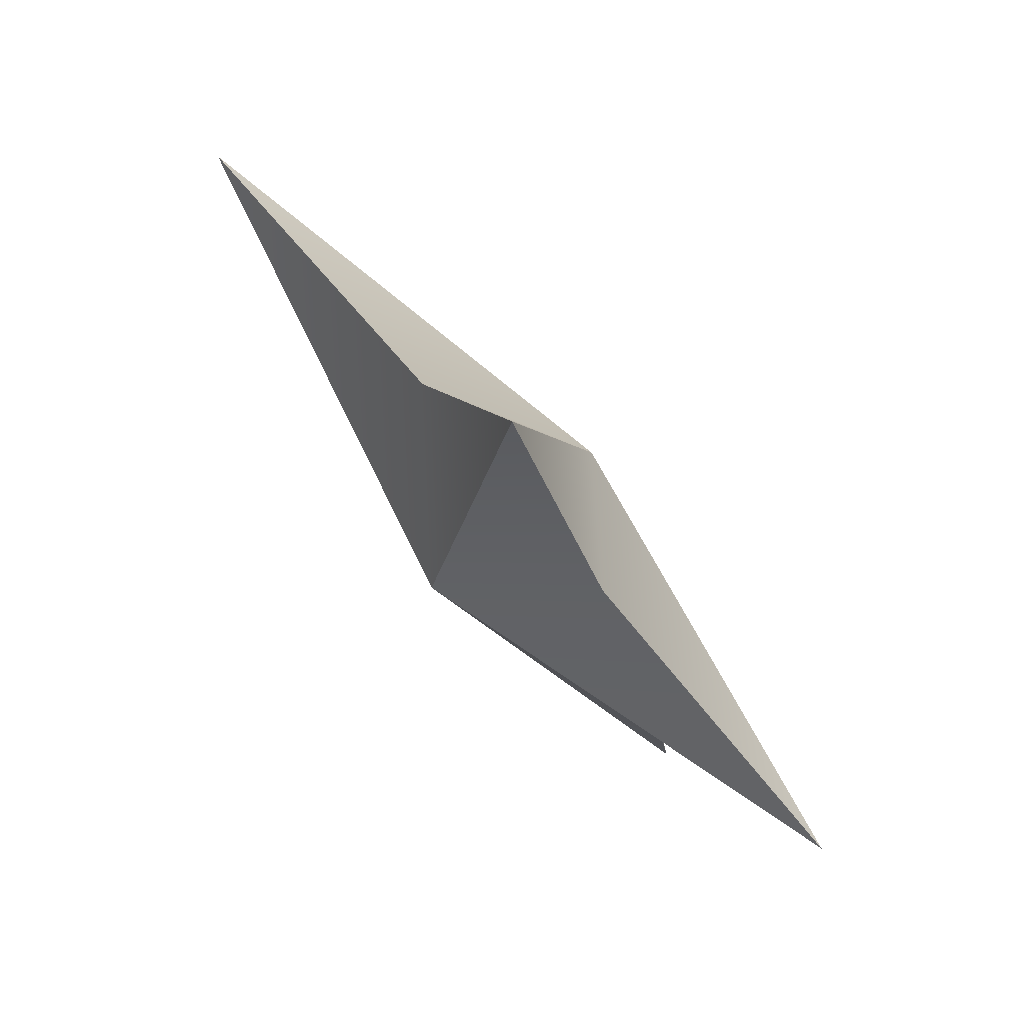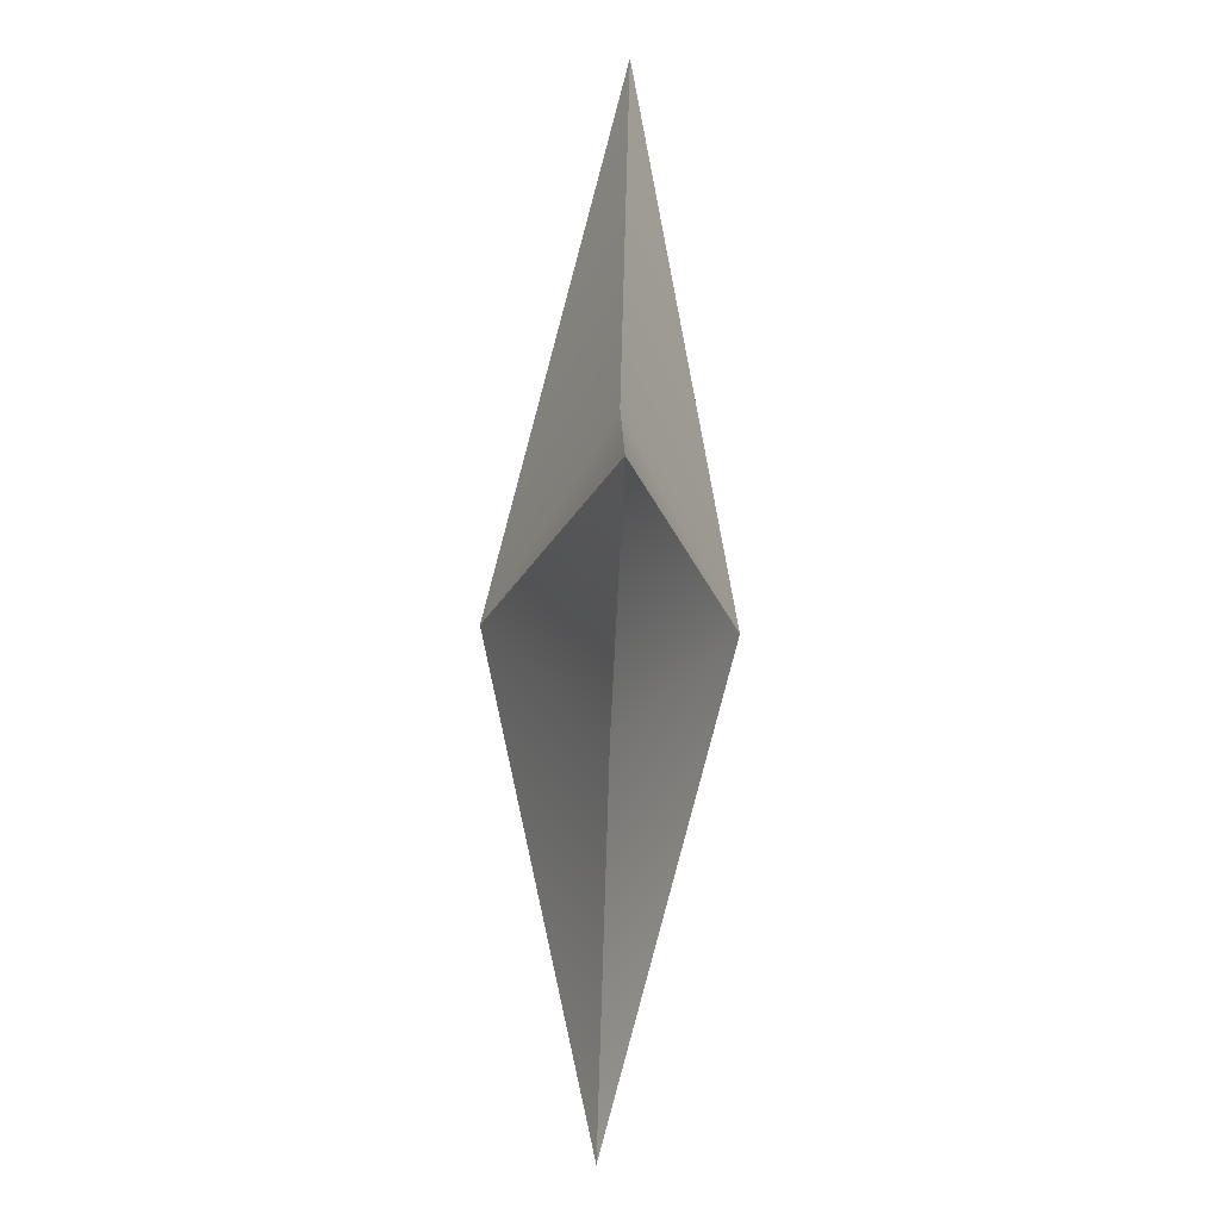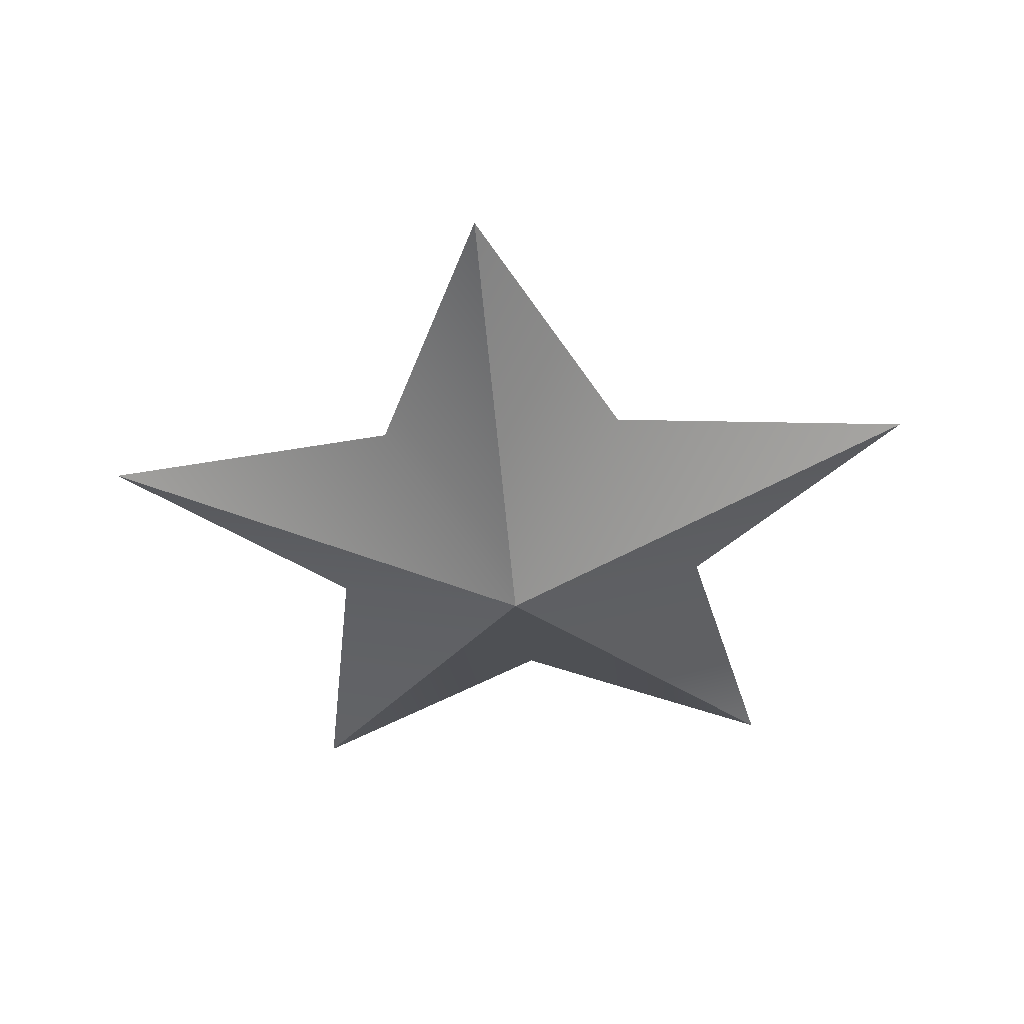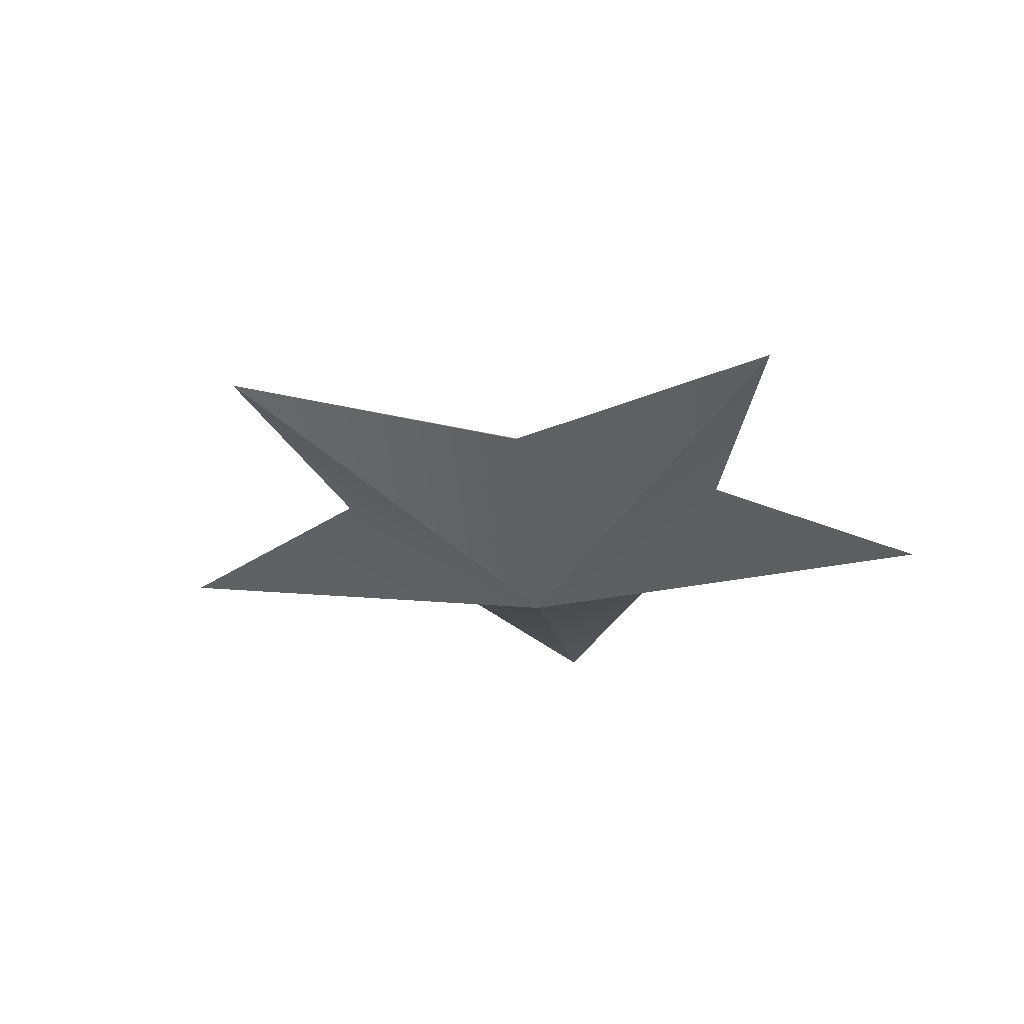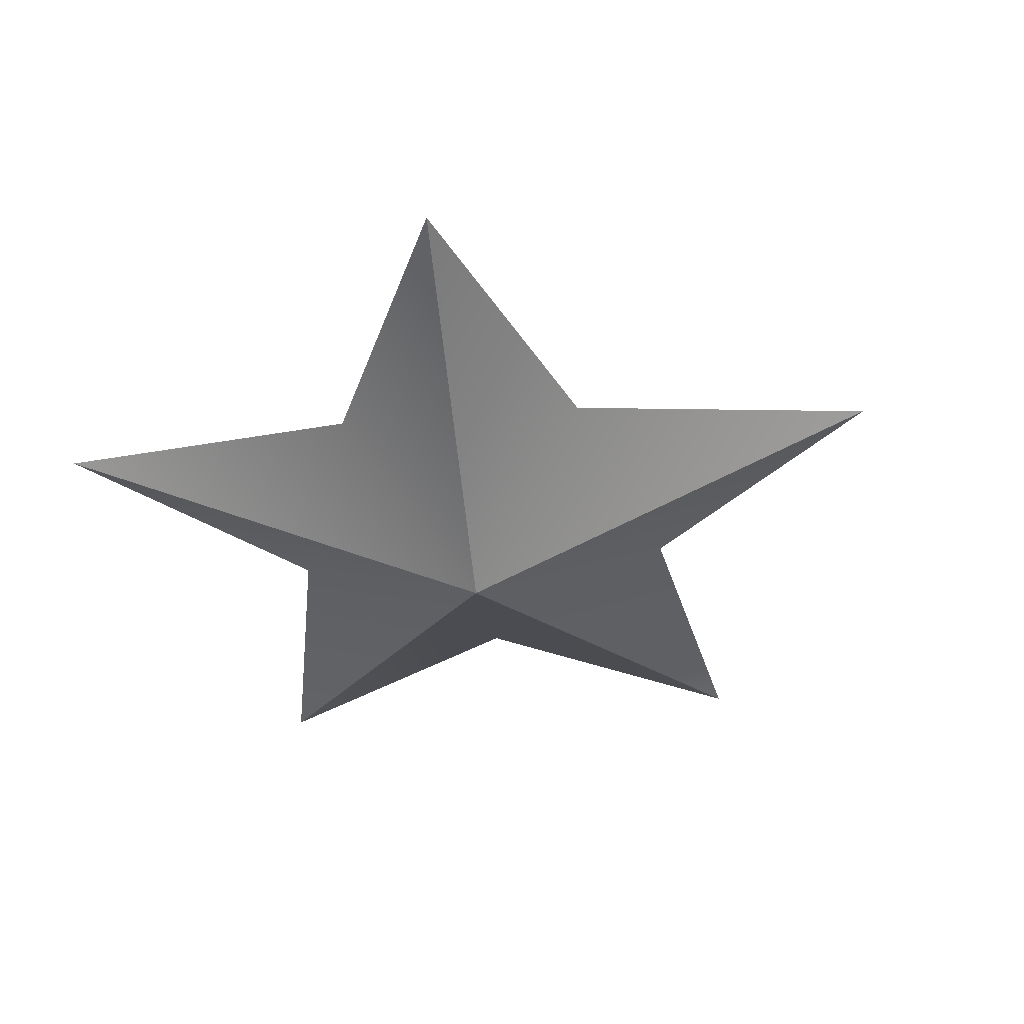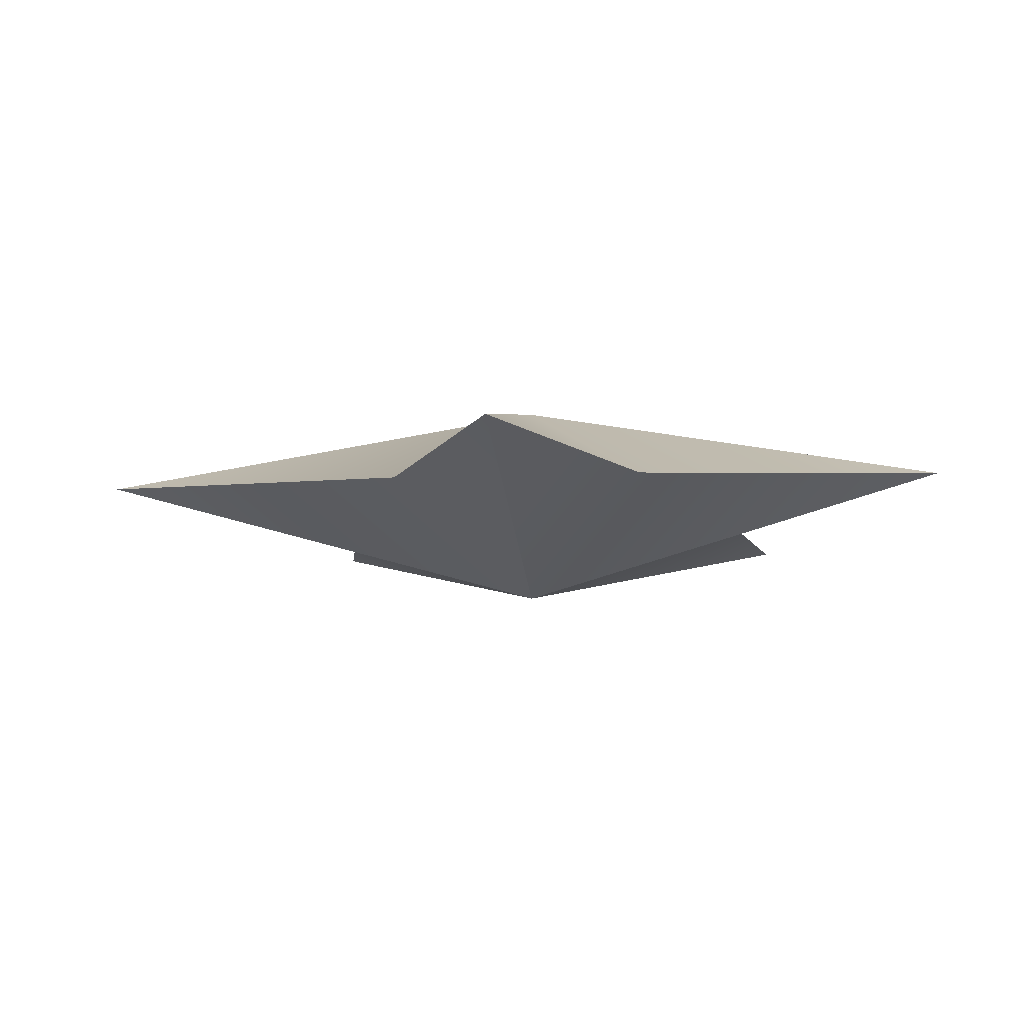
<metadata>
{"format":"obj","ext":"obj","renderer":"f3d","projection":"perspective","resolution":1024,"background":"white","views":[{"elev":79.8,"azim":49.4,"up":"+Y"},{"elev":-68.8,"azim":87.9,"up":"+Y"},{"elev":-44.5,"azim":-174.8,"up":"+Z"},{"elev":-24.8,"azim":-137.2,"up":"+Z"},{"elev":-41.3,"azim":113.5,"up":"+Z"},{"elev":-10.4,"azim":-30.2,"up":"+Z"}]}
</metadata>
<code>
o Star_01
v -0.008849 0.01238 -4e-05
v 0.000142 6e-06 -0.007407
v -0.03038 0.009925 -4e-05
v 0.000142 0.0321 -4e-05
v 0.01469 -0.004721 -4e-05
v 0.03067 0.009925 -4e-05
v 0.000142 -0.01529 -4e-05
v 0.01901 -0.02596 -4e-05
v -0.01441 -0.004721 -4e-05
v -0.01872 -0.02596 -4e-05
v 0.000142 6e-06 0.007327
v 0.009133 0.01238 -4e-05
f 1 2 3
f 4 2 1
f 5 2 6
f 7 2 8
f 9 2 10
f 1 3 11
f 12 4 11
f 11 6 12
f 7 8 11
f 11 10 7
f 12 2 4
f 2 12 6
f 2 9 3
f 2 7 10
f 2 5 8
f 4 1 11
f 5 6 11
f 8 5 11
f 9 10 11
f 3 9 11

</code>
